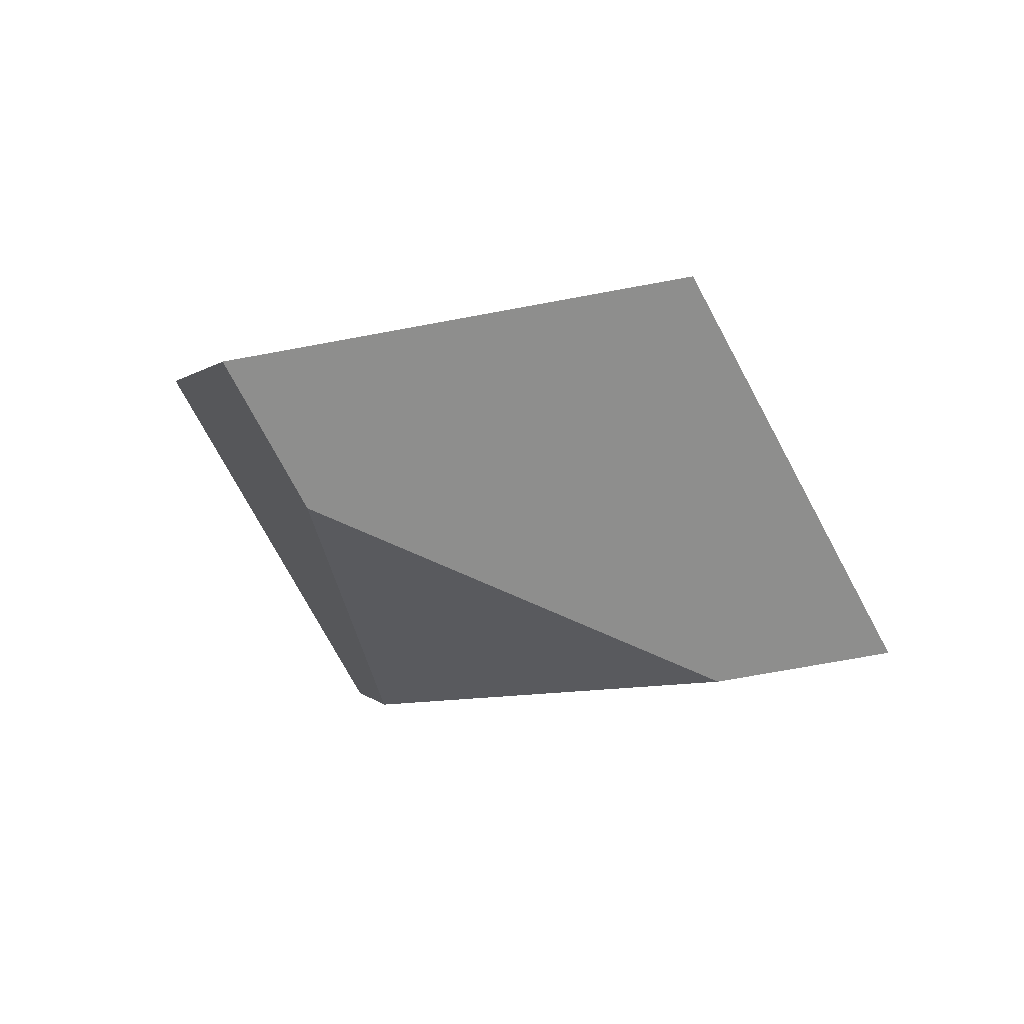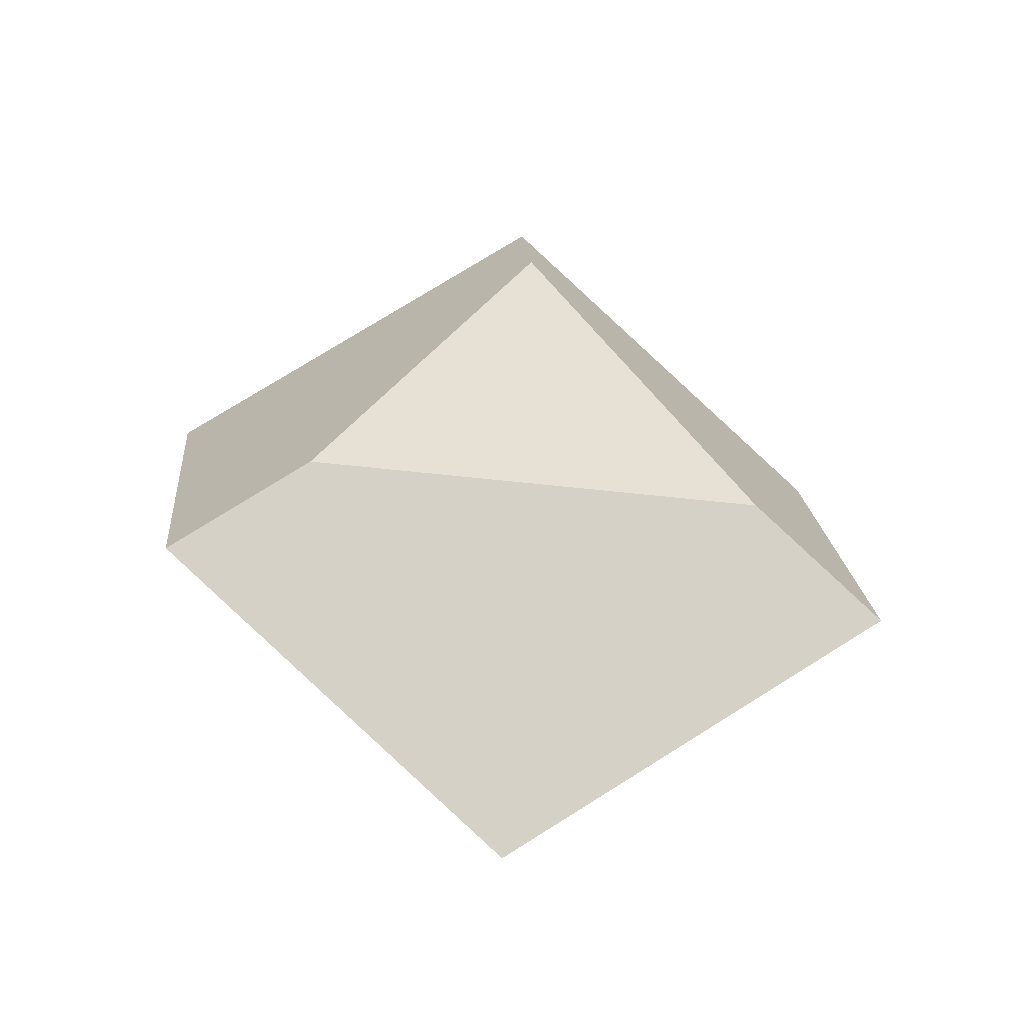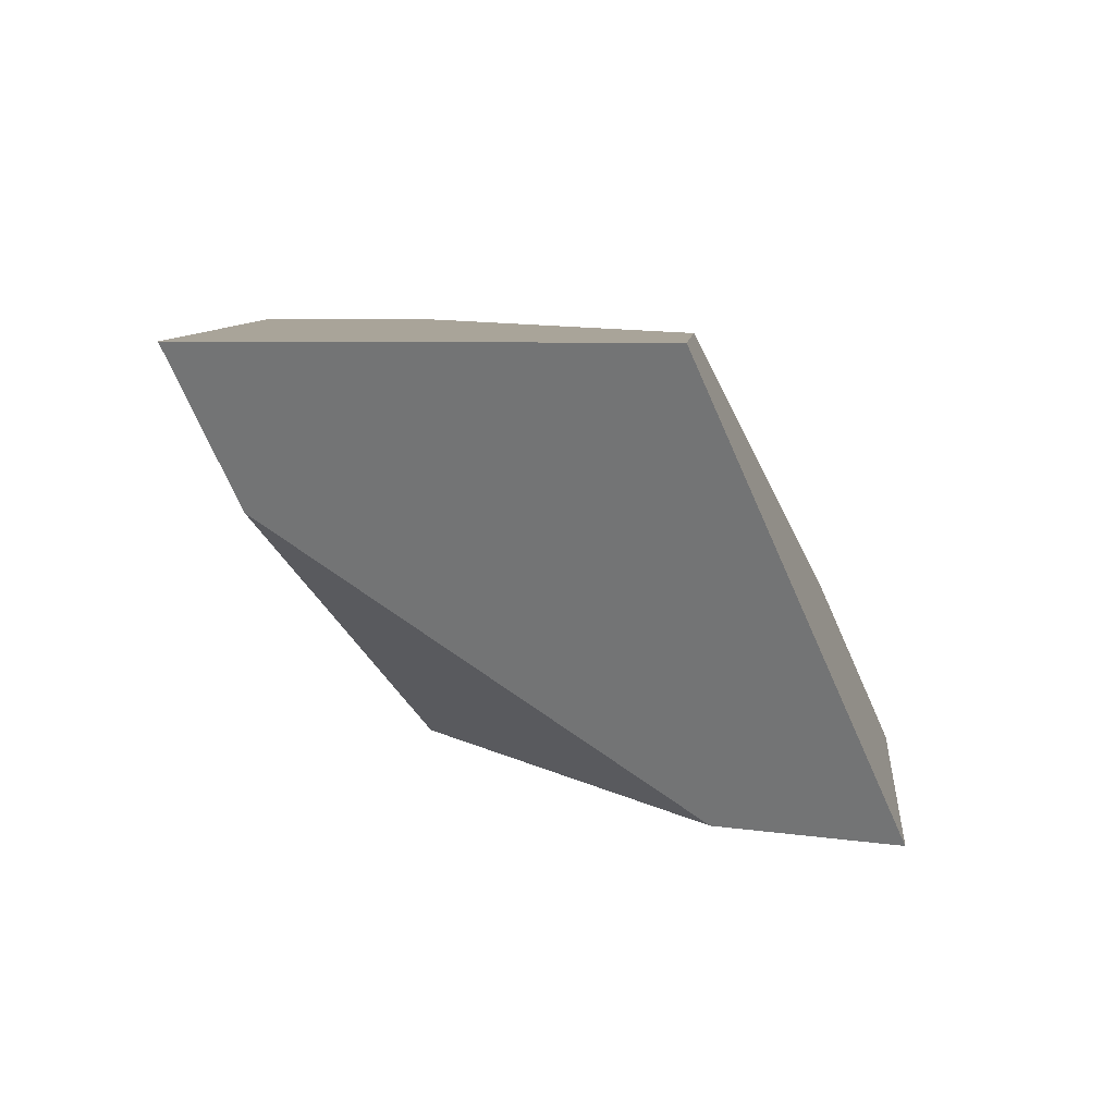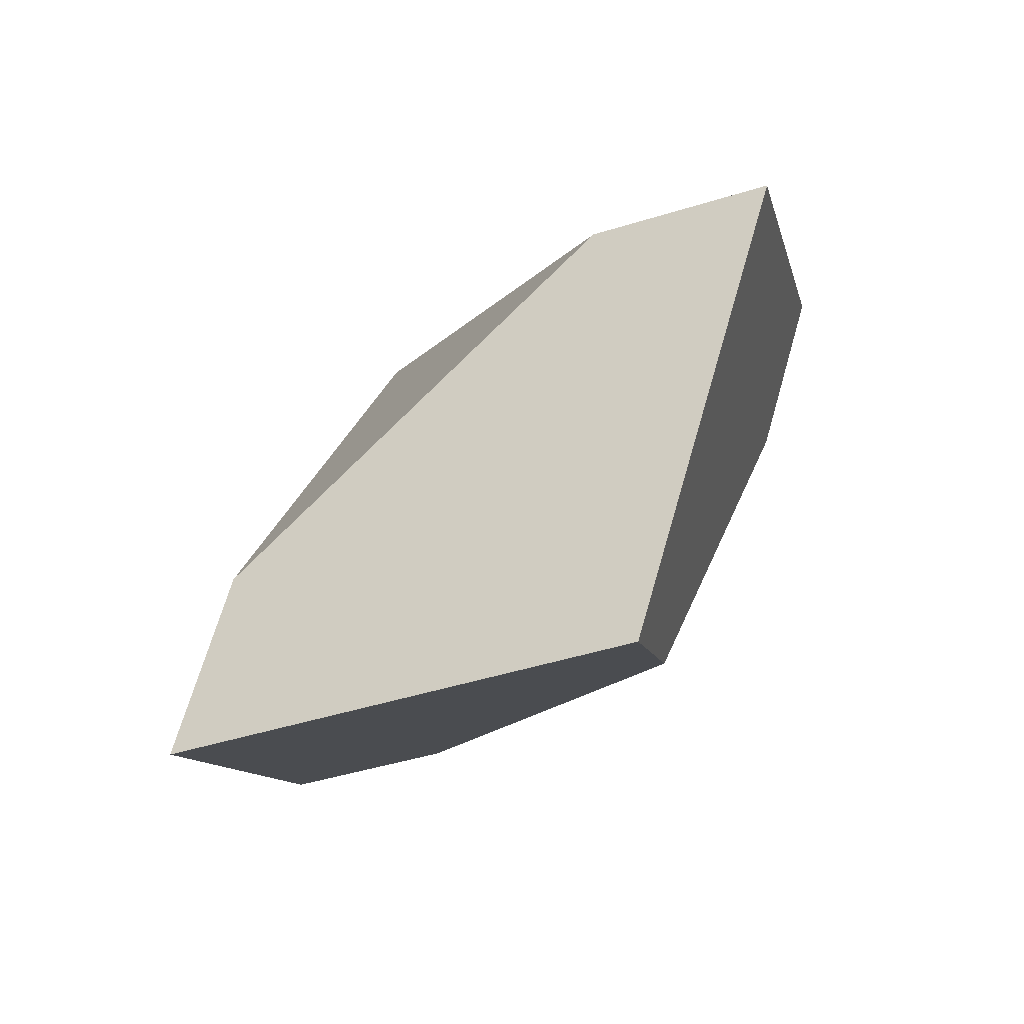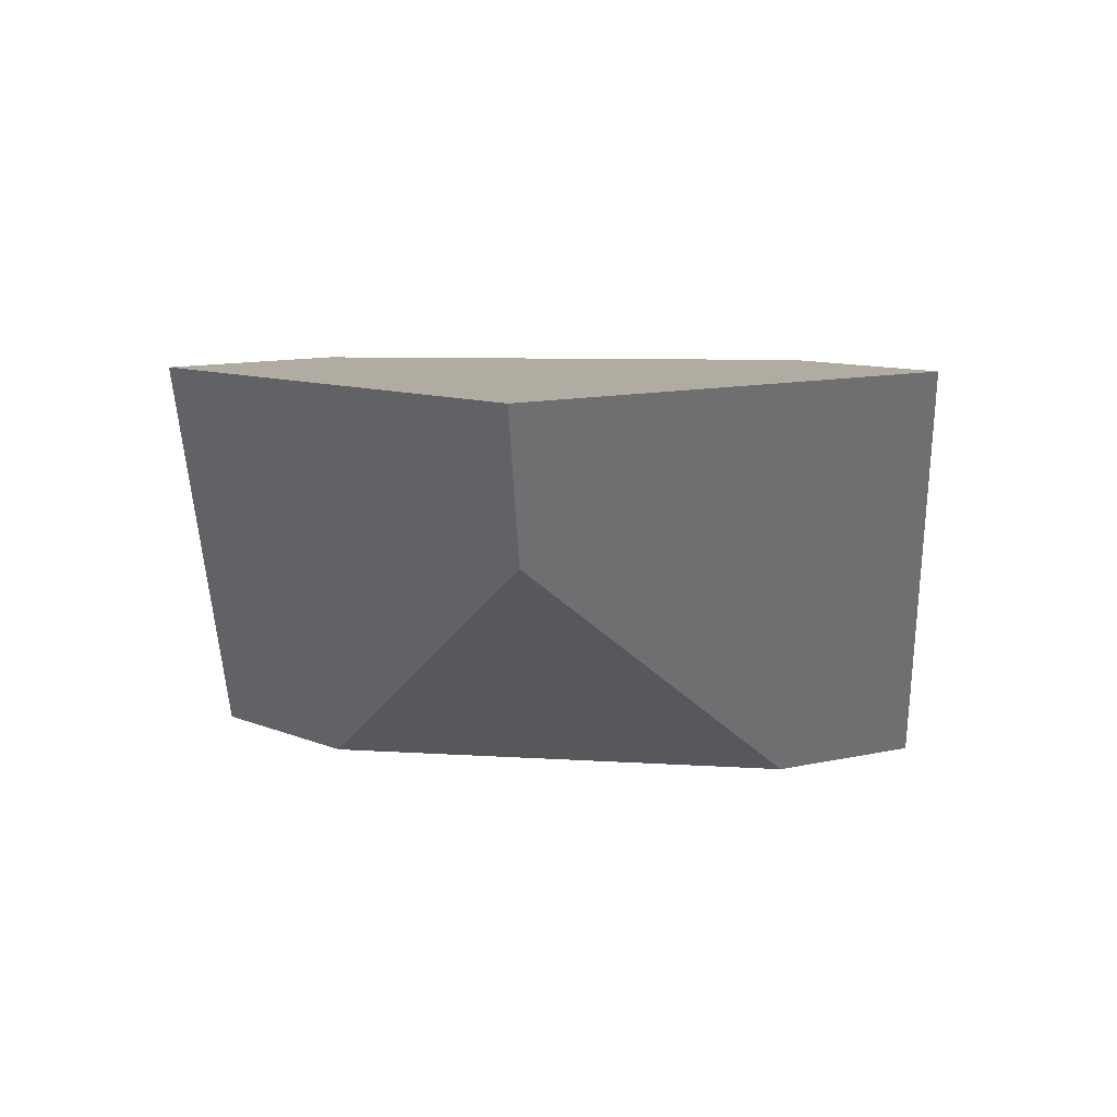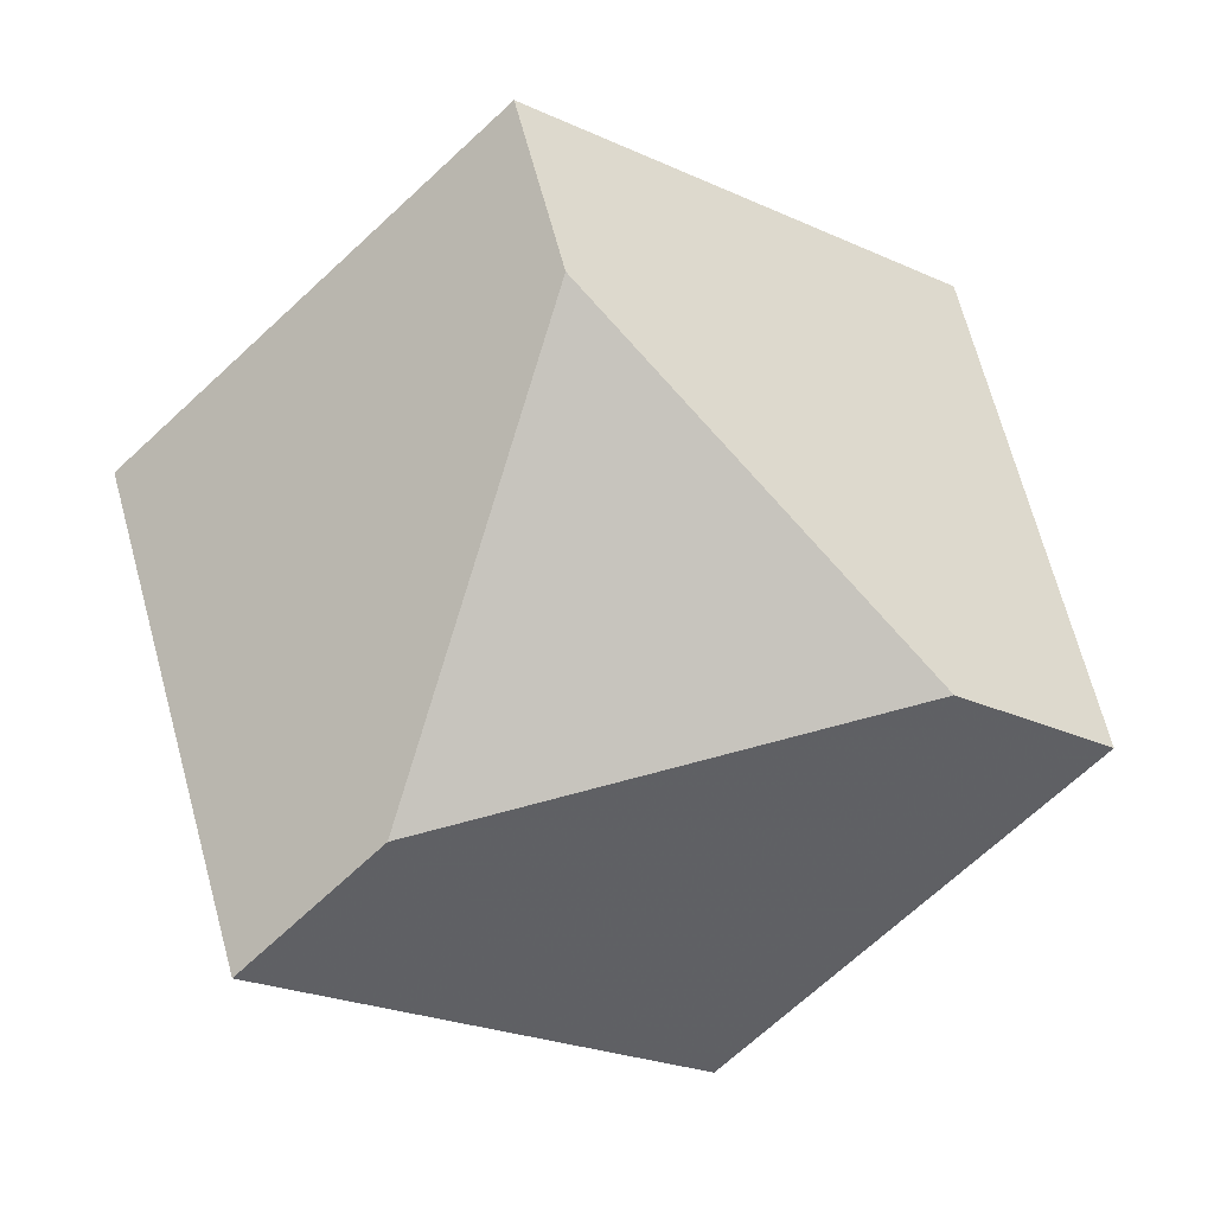
<metadata>
{"format":"obj","ext":"obj","renderer":"f3d","projection":"perspective","resolution":1024,"background":"white","views":[{"elev":-24.5,"azim":144.4,"up":"+Y"},{"elev":51.0,"azim":106.2,"up":"+Y"},{"elev":66.8,"azim":-132.7,"up":"+Z"},{"elev":-70.2,"azim":57.6,"up":"+Z"},{"elev":-43.1,"azim":-129.2,"up":"+Y"},{"elev":6.0,"azim":6.9,"up":"+Z"}]}
</metadata>
<code>
v -0.6798 0.06963 -0.03038
v -0.7063 0.1054 0.04334
v -0.7743 0.0543 0.07184
v -0.7646 0.04163 0.04528
v -0.7053 0.05047 -0.01965
v -0.7449 0.08216 -0.08901
v -0.7552 0.09607 -0.06044
v -0.7303 0.1103 0.02259
v -0.7898 0.02706 -0.04017
v -0.8152 0.03184 -0.06294
v -0.8177 0.08629 0.003262
v -0.8432 0.06802 0.01272
f 1 2 3
f 1 3 4
f 1 4 5
f 1 6 7
f 1 7 8
f 1 8 2
f 6 1 5
f 6 5 9
f 6 9 10
f 11 7 6
f 11 6 10
f 11 10 12
f 9 4 3
f 9 3 12
f 9 12 10
f 8 11 12
f 8 12 3
f 8 3 2
f 11 8 7
f 4 9 5

</code>
